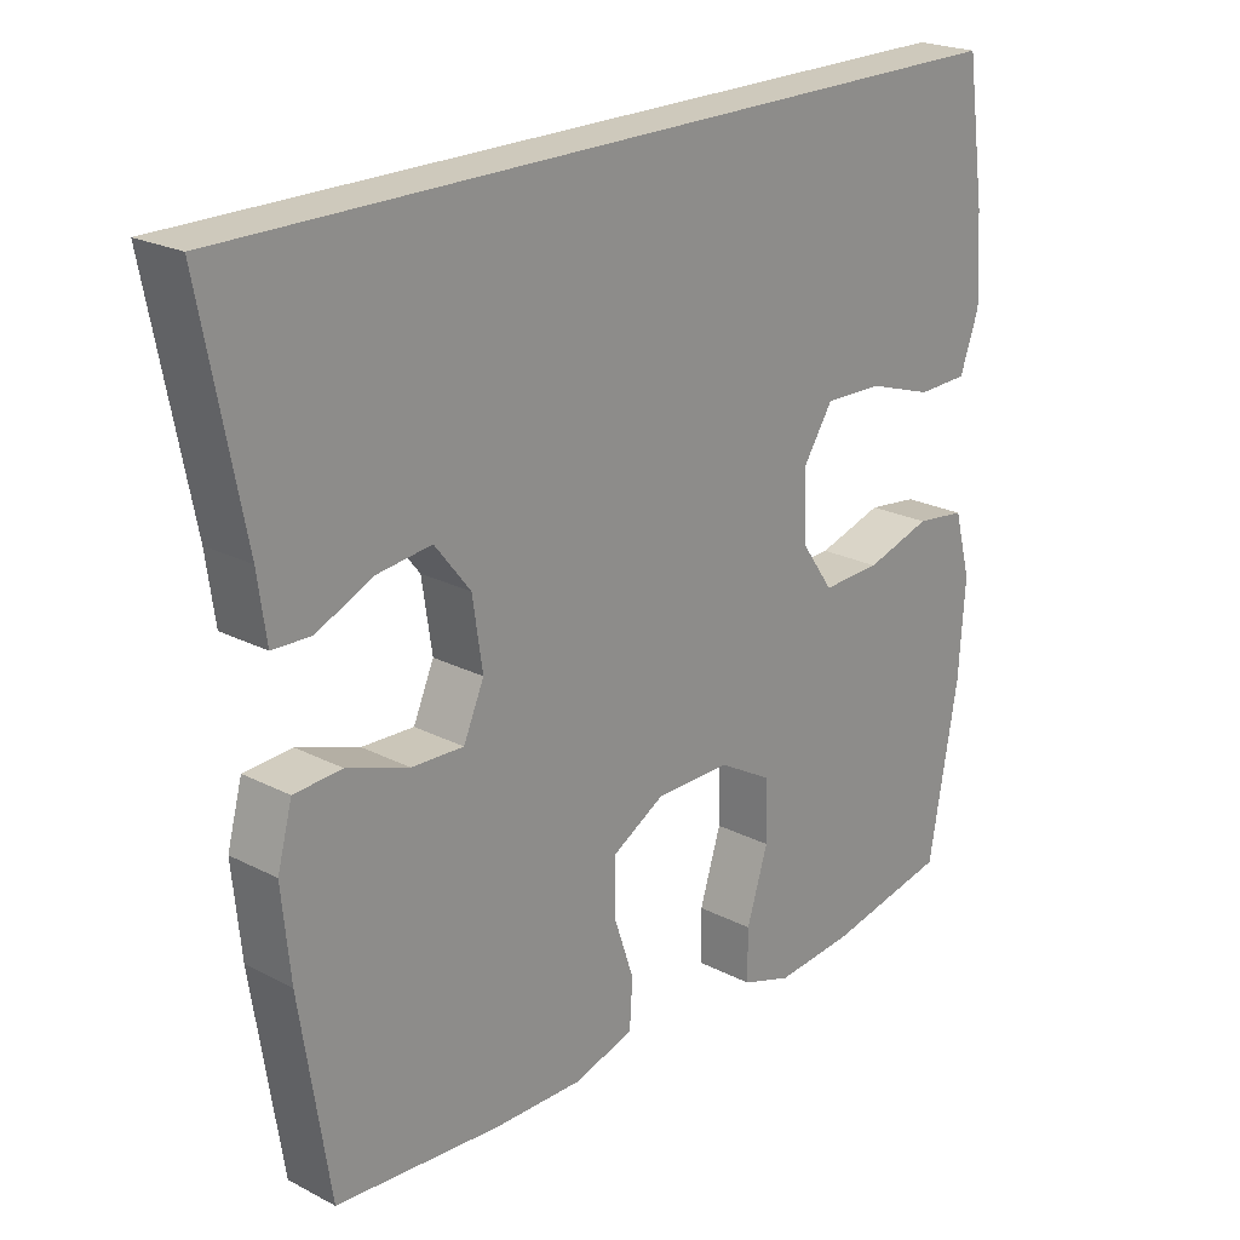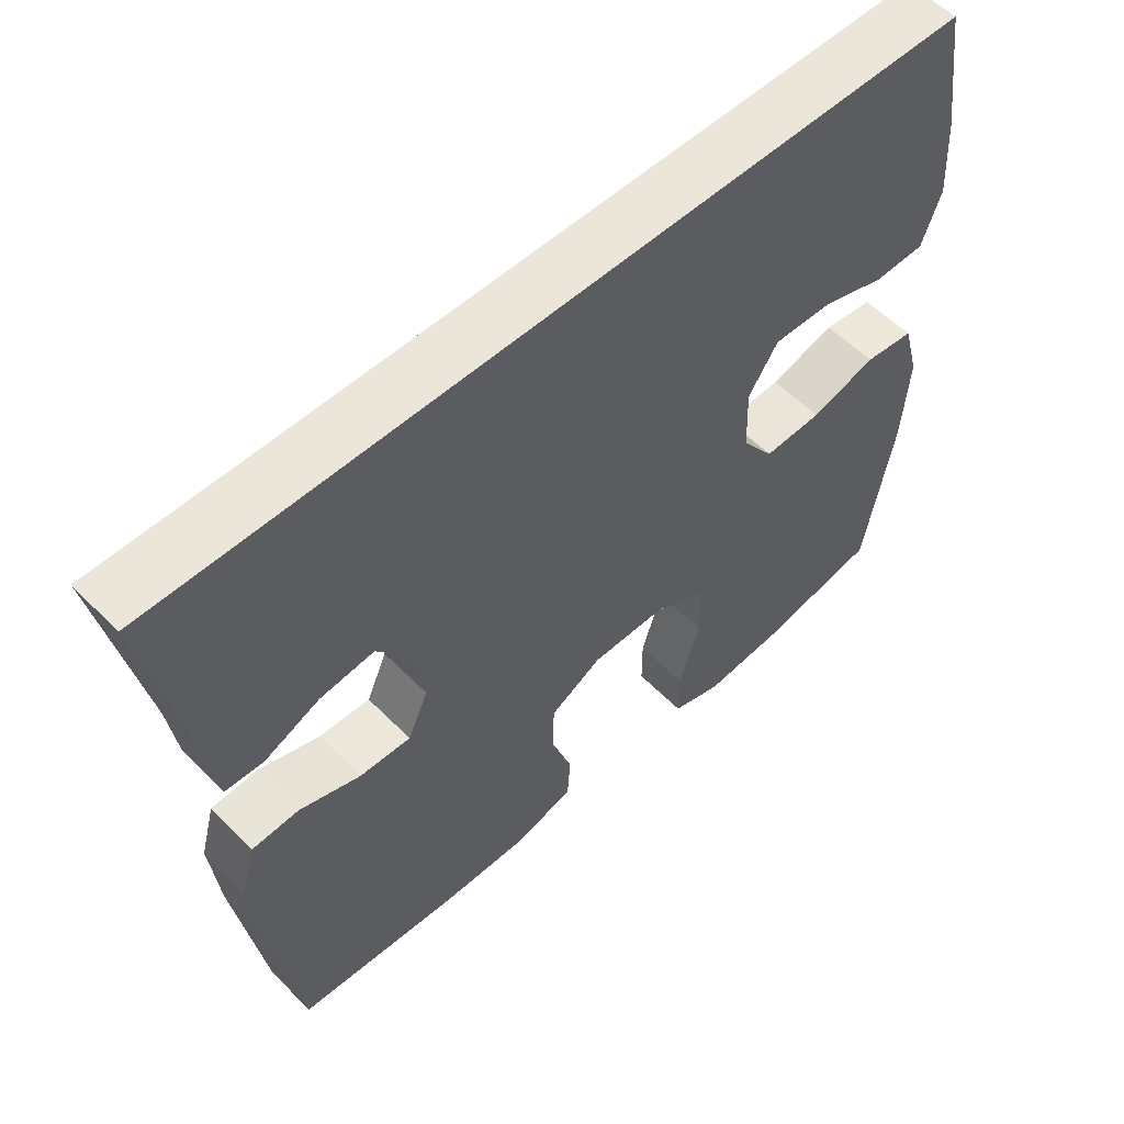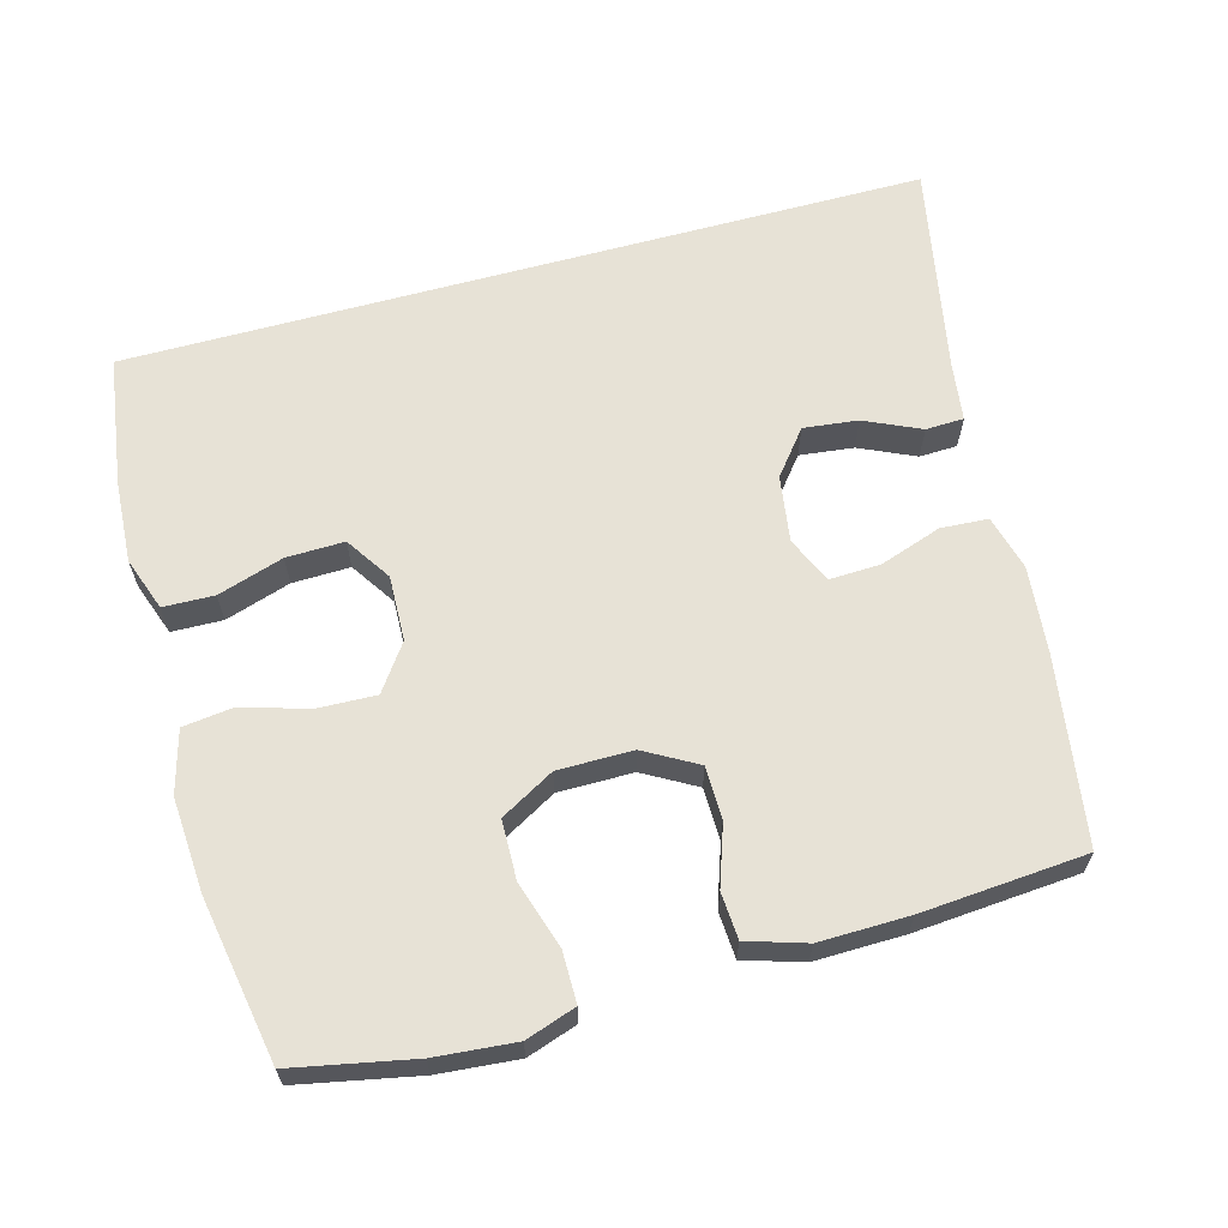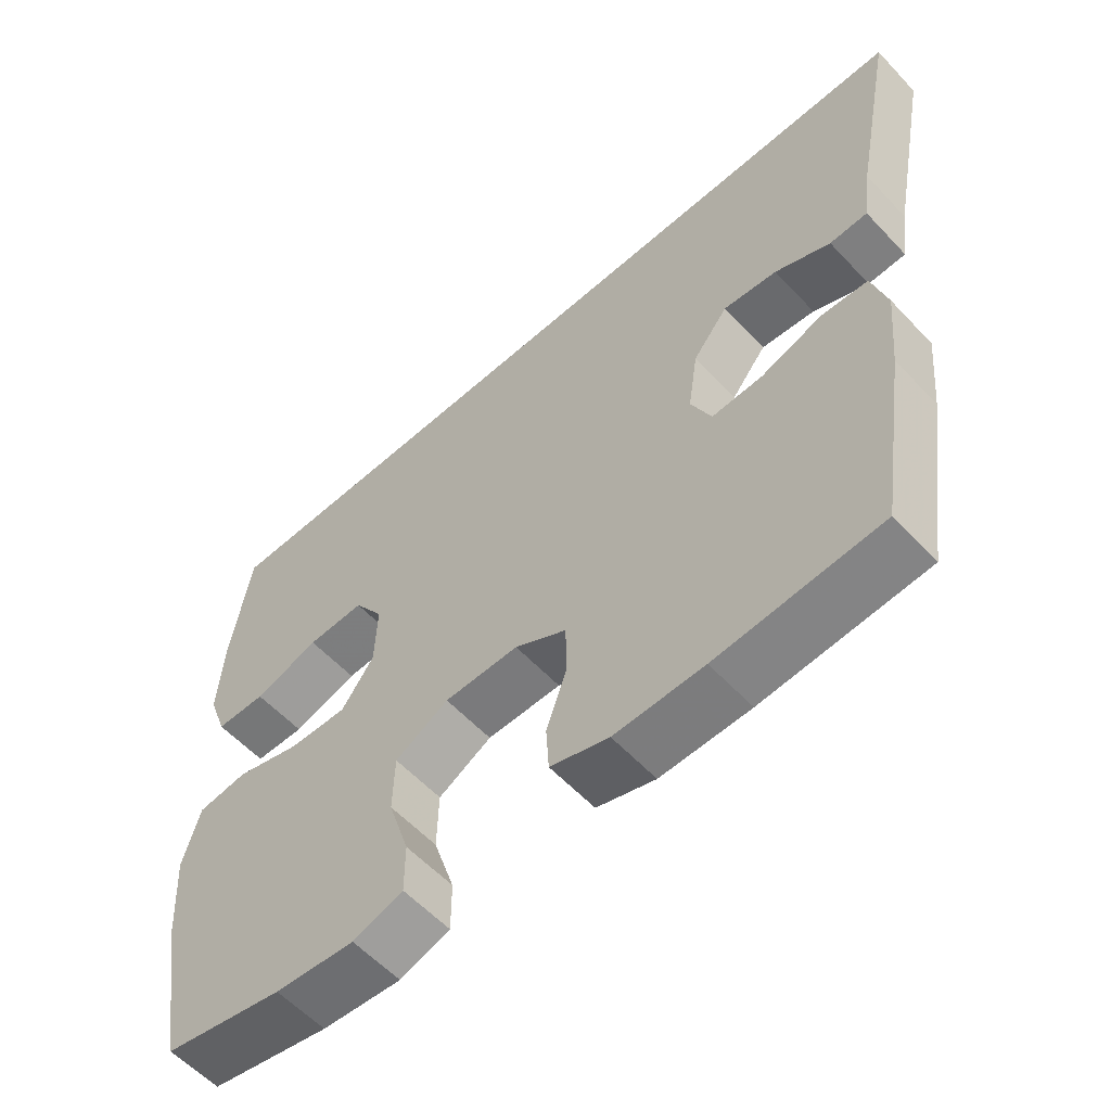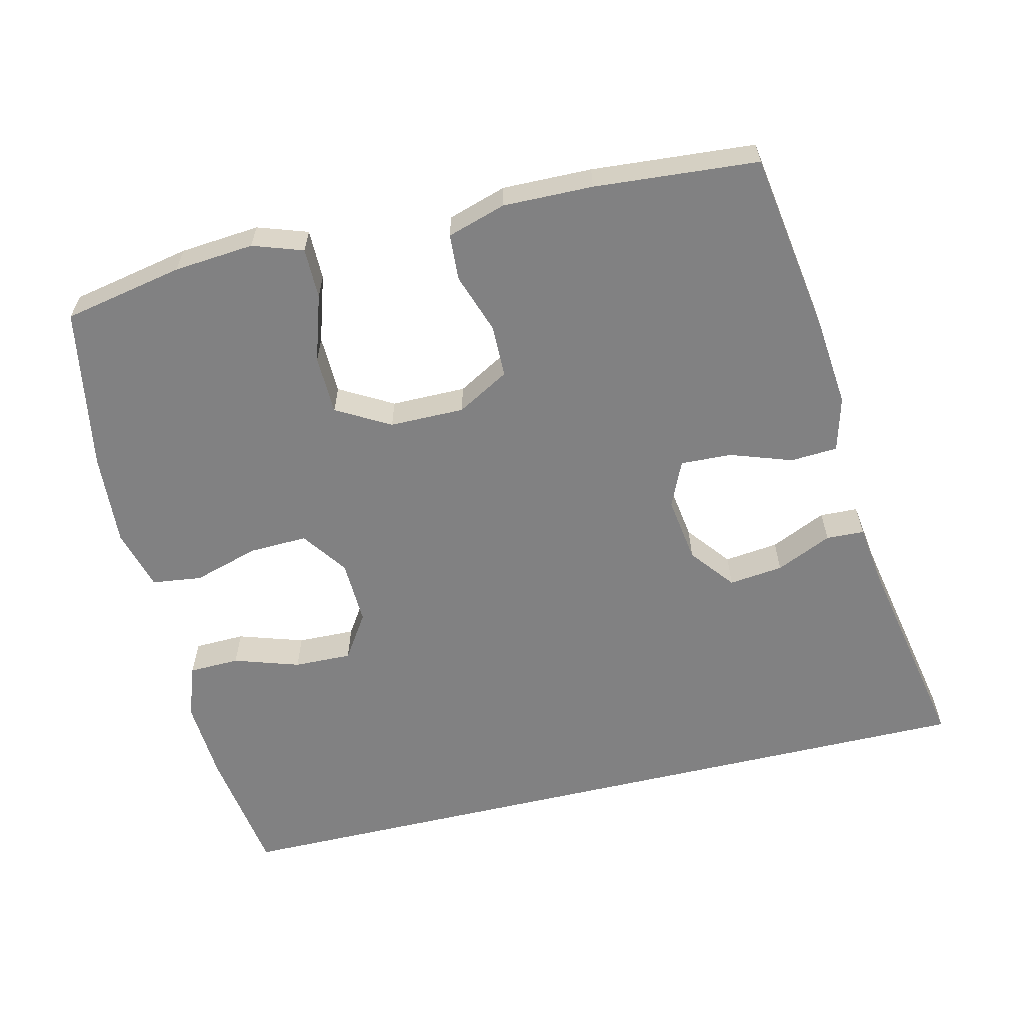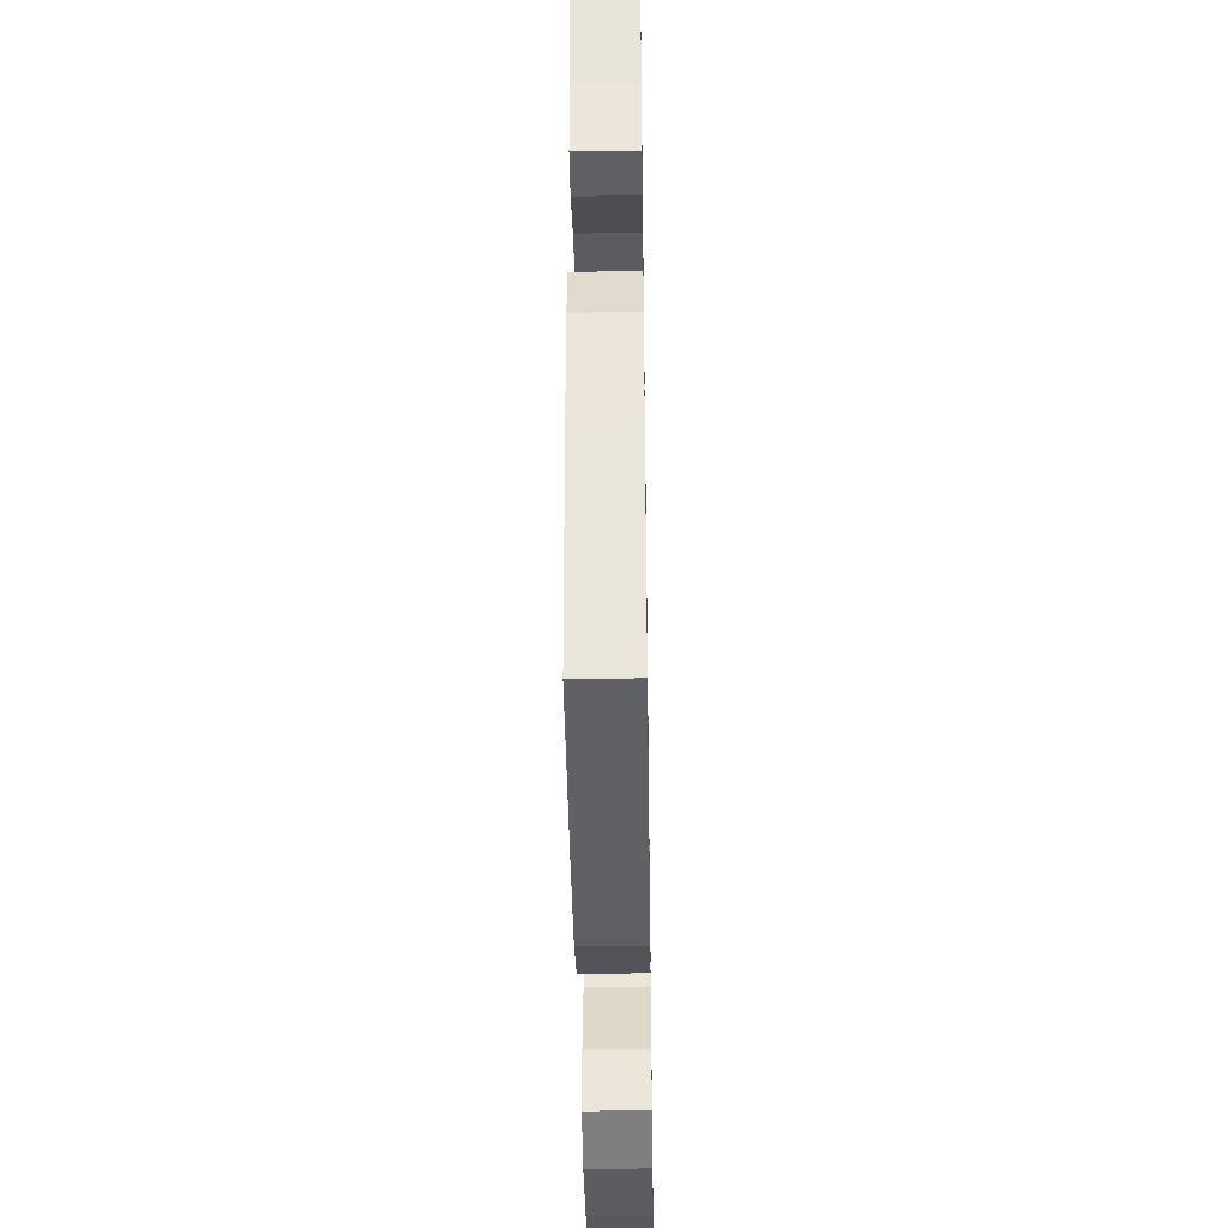
<metadata>
{"format":"obj","ext":"obj","renderer":"f3d","projection":"perspective","resolution":1024,"background":"white","views":[{"elev":22.4,"azim":-48.3,"up":"+Z"},{"elev":56.0,"azim":-43.5,"up":"+Z"},{"elev":63.2,"azim":164.6,"up":"+Y"},{"elev":-58.2,"azim":-137.4,"up":"+Z"},{"elev":-60.4,"azim":-166.6,"up":"+Y"},{"elev":-41.2,"azim":-89.1,"up":"+Z"}]}
</metadata>
<code>
v 0.512 0.07 0.5
v 0.539 0.07 0.315
v 0.546 0.07 0.198
v 0.519 0.07 0.122
v 0.447 0.07 0.12
v 0.354 0.07 0.15
v 0.272 0.07 0.152
v 0.23 0.07 0.088
v 0.233 0.07 -0.005
v 0.279 0.07 -0.07
v 0.362 0.07 -0.067
v 0.455 0.07 -0.039
v 0.526 0.07 -0.048
v 0.55 0.07 -0.136
v 0.541 0.07 -0.269
v 0.5 0.07 -0.5
v 0.33 0.07 -0.534
v 0.217 0.07 -0.544
v 0.146 0.07 -0.52
v 0.146 0.07 -0.448
v 0.176 0.07 -0.353
v 0.174 0.07 -0.269
v 0.098 0.07 -0.226
v -0.008 0.07 -0.226
v -0.082 0.07 -0.268
v -0.083 0.07 -0.343
v -0.054 0.07 -0.428
v -0.058 0.07 -0.494
v -0.141 0.07 -0.52
v -0.268 0.07 -0.518
v -0.5 0.07 -0.5
v -0.541 0.07 -0.235
v -0.553 0.07 -0.113
v -0.532 0.07 -0.035
v -0.465 0.07 -0.031
v -0.378 0.07 -0.061
v -0.305 0.07 -0.064
v -0.276 0.07 0.002
v -0.29 0.07 0.096
v -0.34 0.07 0.159
v -0.417 0.07 0.15
v -0.496 0.07 0.114
v -0.55 0.07 0.116
v -0.562 0.07 0.203
v -0.62 0.07 0.5
v 0.512 0 0.5
v 0.539 0 0.315
v 0.546 0 0.198
v 0.519 0 0.122
v 0.447 0 0.12
v 0.354 0 0.15
v 0.272 0 0.152
v 0.23 0 0.088
v 0.233 0 -0.005
v 0.279 0 -0.07
v 0.362 0 -0.067
v 0.455 0 -0.039
v 0.526 0 -0.048
v 0.55 0 -0.136
v 0.541 0 -0.269
v 0.5 0 -0.5
v 0.33 0 -0.534
v 0.217 0 -0.544
v 0.146 0 -0.52
v 0.146 0 -0.448
v 0.176 0 -0.353
v 0.174 0 -0.269
v 0.098 0 -0.226
v -0.008 0 -0.226
v -0.082 0 -0.268
v -0.083 0 -0.343
v -0.054 0 -0.428
v -0.058 0 -0.494
v -0.141 0 -0.52
v -0.268 0 -0.518
v -0.5 0 -0.5
v -0.541 0 -0.235
v -0.553 0 -0.113
v -0.532 0 -0.035
v -0.465 0 -0.031
v -0.378 0 -0.061
v -0.305 0 -0.064
v -0.276 0 0.002
v -0.29 0 0.096
v -0.34 0 0.159
v -0.417 0 0.15
v -0.496 0 0.114
v -0.55 0 0.116
v -0.562 0 0.203
v -0.62 0 0.5
f 44 45 1 2
f 41 42 43 44
f 40 41 44 2
f 39 40 2 3
f 33 34 35 36
f 33 36 37
f 32 33 37
f 31 32 37
f 30 31 37
f 29 30 37 38
f 26 27 28 29
f 25 26 29 38
f 18 19 20 21
f 18 21 22
f 17 18 22
f 16 17 22
f 15 16 22
f 14 15 22 23
f 11 12 13 14
f 10 11 14 23
f 3 4 5 6
f 3 6 7
f 39 3 7
f 24 25 38 39
f 24 39 7 8
f 9 10 23 24
f 8 9 24
f 47 46 90 89
f 89 88 87 86
f 47 89 86 85
f 48 47 85 84
f 81 80 79 78
f 82 81 78
f 82 78 77
f 82 77 76
f 82 76 75
f 83 82 75 74
f 74 73 72 71
f 83 74 71 70
f 66 65 64 63
f 67 66 63
f 67 63 62
f 67 62 61
f 67 61 60
f 68 67 60 59
f 59 58 57 56
f 68 59 56 55
f 51 50 49 48
f 52 51 48
f 52 48 84
f 84 83 70 69
f 53 52 84 69
f 69 68 55 54
f 69 54 53
f 1 46 47 2
f 2 47 48 3
f 3 48 49 4
f 4 49 50 5
f 5 50 51 6
f 6 51 52 7
f 7 52 53 8
f 8 53 54 9
f 9 54 55 10
f 10 55 56 11
f 11 56 57 12
f 12 57 58 13
f 13 58 59 14
f 14 59 60 15
f 15 60 61 16
f 16 61 62 17
f 17 62 63 18
f 18 63 64 19
f 19 64 65 20
f 20 65 66 21
f 21 66 67 22
f 22 67 68 23
f 23 68 69 24
f 24 69 70 25
f 25 70 71 26
f 26 71 72 27
f 27 72 73 28
f 28 73 74 29
f 29 74 75 30
f 30 75 76 31
f 31 76 77 32
f 32 77 78 33
f 33 78 79 34
f 34 79 80 35
f 35 80 81 36
f 36 81 82 37
f 37 82 83 38
f 38 83 84 39
f 39 84 85 40
f 40 85 86 41
f 41 86 87 42
f 42 87 88 43
f 43 88 89 44
f 44 89 90 45
f 45 90 46 1

</code>
